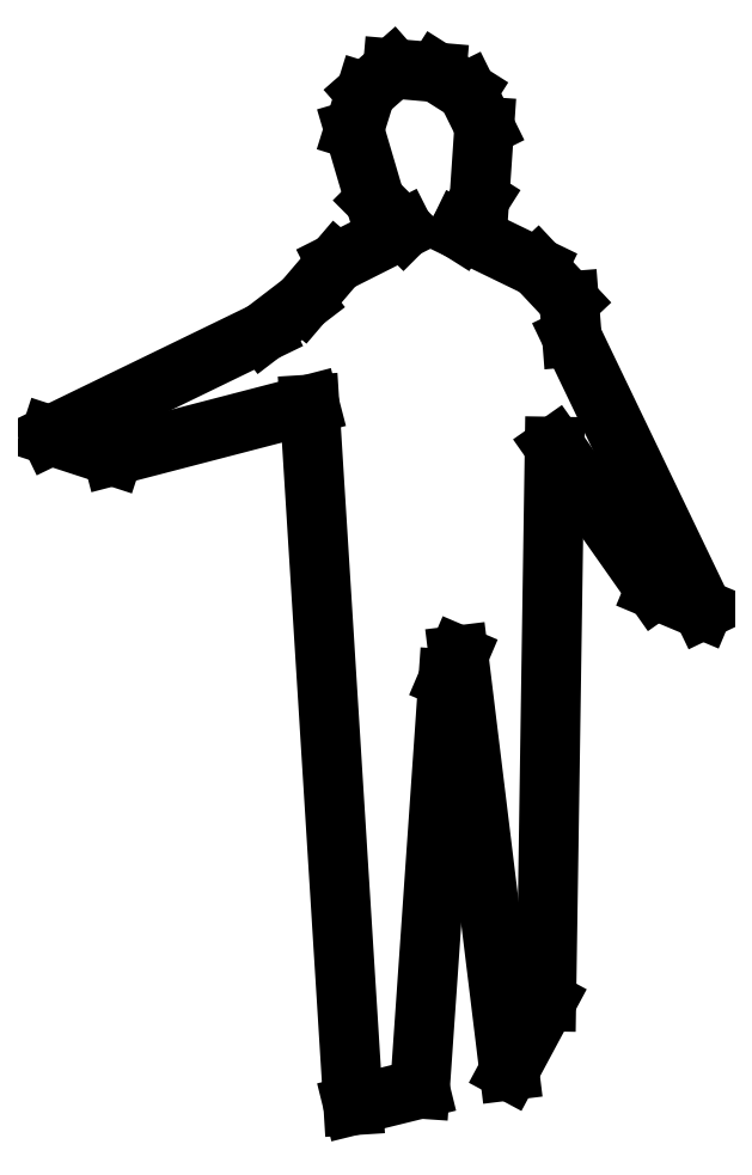
<metadata>
{"format":"dxf","ext":"dxf","renderer":"ezdxf+matplotlib","layout":"modelspace","background":"white","min_lineweight":24,"dpi":150}
</metadata>
<code>
0
SECTION
2
ENTITIES
0
3DFACE
8
0
10
0.3699
20
1.582
30
0
11
0.708
21
2.316
31
0
12
0.6785
22
0.3648
32
0
13
0.5483
23
0.1221
33
0
70
     1
0
3DFACE
8
0
10
-0.1538
20
2.464
30
0
11
0.3341
21
1.498
31
0
12
0.2344
22
0.05789
32
0
13
0
23
0
33
0
70
     1
0
3DFACE
8
0
10
-0.3168
20
2.718
30
0
11
-0.1538
21
2.464
31
0
12
-0.8455
22
2.284
32
0
13
-1.064
23
2.355
33
0
70
     1
0
3DFACE
8
0
10
0.708
20
2.316
30
0
11
0.7687
21
2.701
31
0
12
1.228
22
1.743
32
0
13
1.061
23
1.813
33
0
70
     1
0
3DFACE
8
0
10
-0.1762
20
2.826
30
0
11
0.7587
21
2.827
31
0
12
0.7687
22
2.701
32
0
13
-0.3168
23
2.718
33
0
70
     5
0
3DFACE
8
0
10
-0.1538
20
2.464
30
0
11
0.3341
21
1.498
31
0
12
0.3699
22
1.582
32
0
13
0.708
23
2.316
33
0
70
    13
0
3DFACE
8
0
10
0.6474
20
2.946
30
0
11
-0.05961
21
2.962
31
0
12
-0.1762
22
2.826
32
0
13
0.7587
23
2.827
33
0
70
     5
0
3DFACE
8
0
10
0.002988
20
3.431
30
0
11
0.4608
21
3.441
31
0
12
0.4432
22
3.185
32
0
13
0.07631
23
3.182
33
0
70
     5
0
3DFACE
8
0
10
0.4001
20
3.564
30
0
11
0.04362
21
3.561
31
0
12
0.002988
22
3.431
32
0
13
0.4608
23
3.441
33
0
70
     5
0
3DFACE
8
0
10
0.4432
20
3.185
30
0
11
0.07631
21
3.182
31
0
12
0.1765
22
3.081
32
0
13
0.3753
23
3.078
33
0
70
     5
0
3DFACE
8
0
10
0.1765
20
3.081
30
0
11
0.3753
21
3.078
31
0
12
0.6474
22
2.946
32
0
13
-0.05961
23
2.962
33
0
70
     5
0
3DFACE
8
0
10
0.1389
20
3.645
30
0
11
0.2928
21
3.632
31
0
12
0.4001
22
3.564
32
0
13
0.04362
23
3.561
33
0
70
     4
0
POLYLINE
8
_KTI_CONTROL
10
0
20
0
30
0
66
     1
70
     8
0
VERTEX
8
_KTI_CONTROL
10
0
20
0
30
0
70
    32
0
VERTEX
8
_KTI_CONTROL
10
0
20
0
30
0
70
    32
0
SEQEND
8
_KTI_CONTROL
0
POLYLINE
8
_KTI_CONTROL
10
0
20
0
30
0
66
     1
70
     8
0
VERTEX
8
_KTI_CONTROL
10
0
20
0
30
0
70
    32
0
VERTEX
8
_KTI_CONTROL
10
0
20
0
30
0
70
    32
0
SEQEND
8
_KTI_CONTROL
0
ENDSEC
0
EOF

</code>
